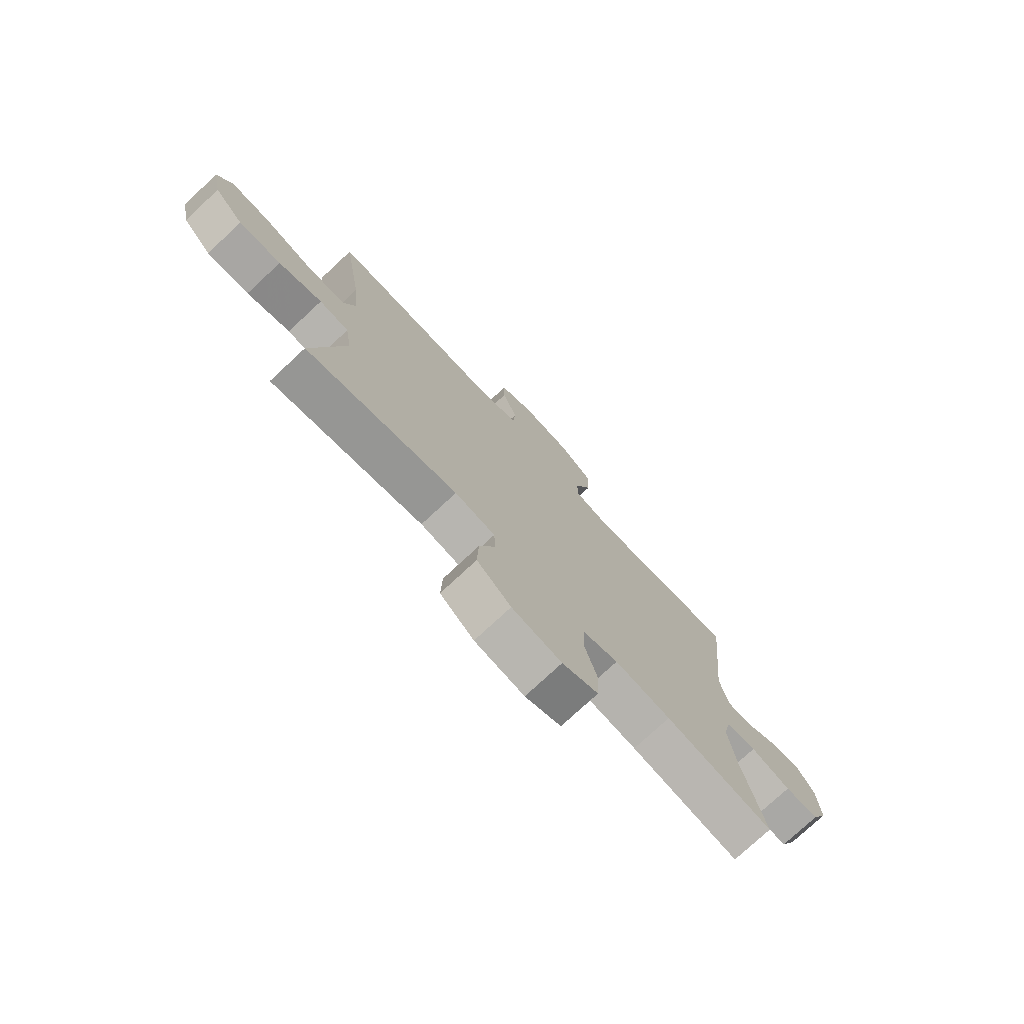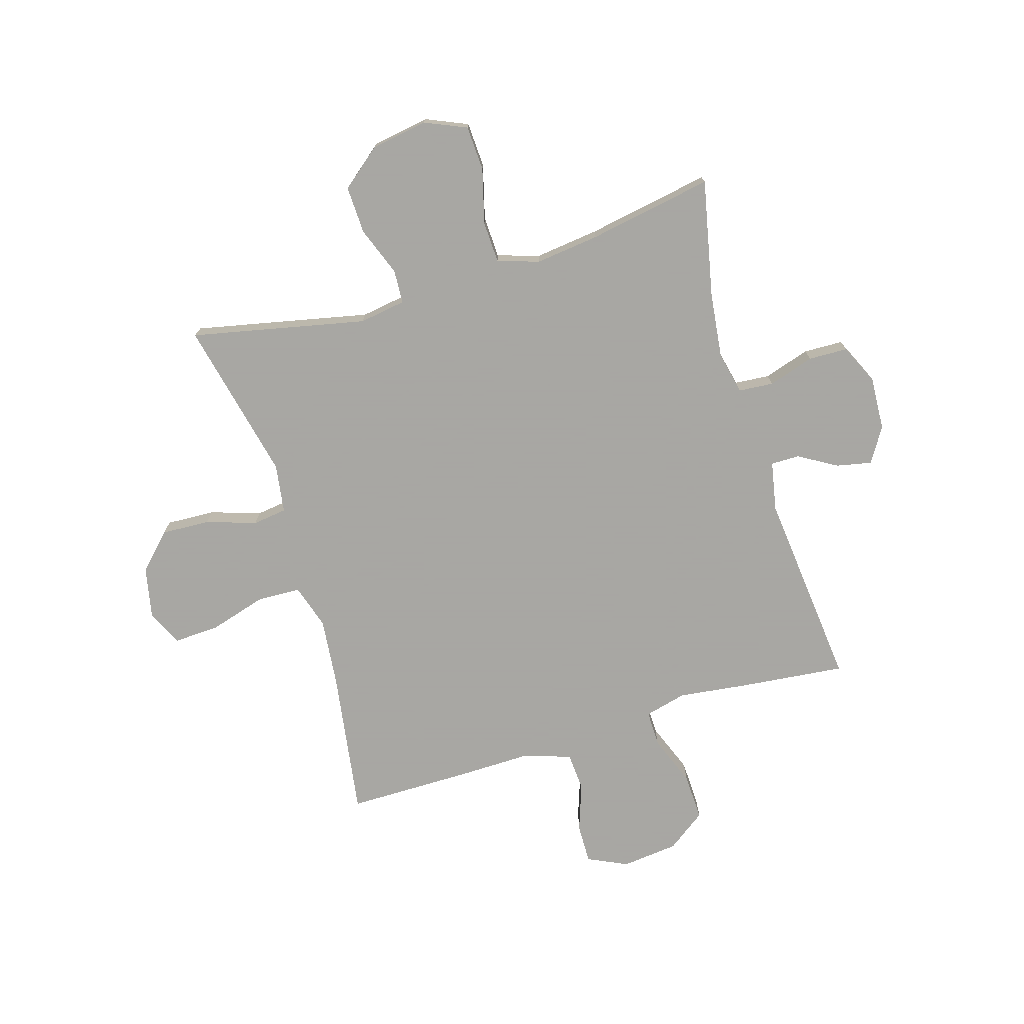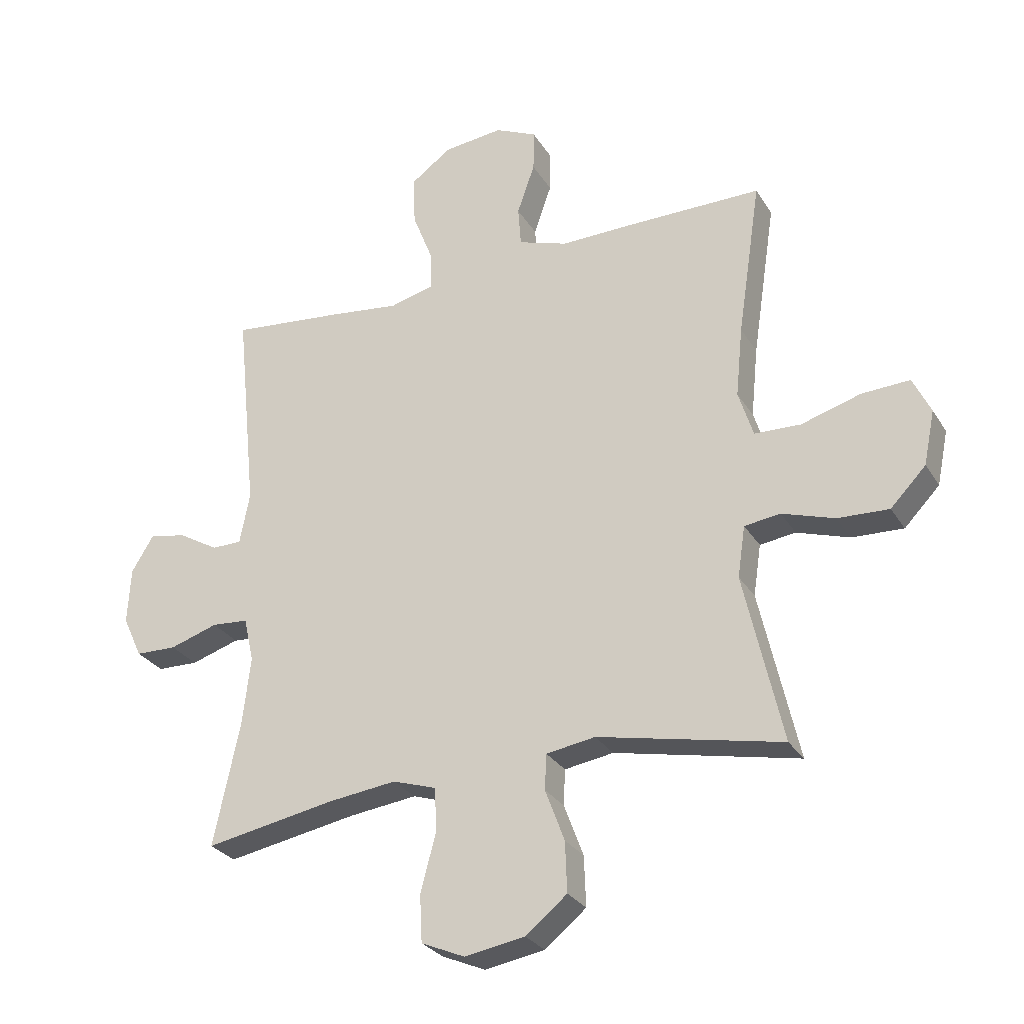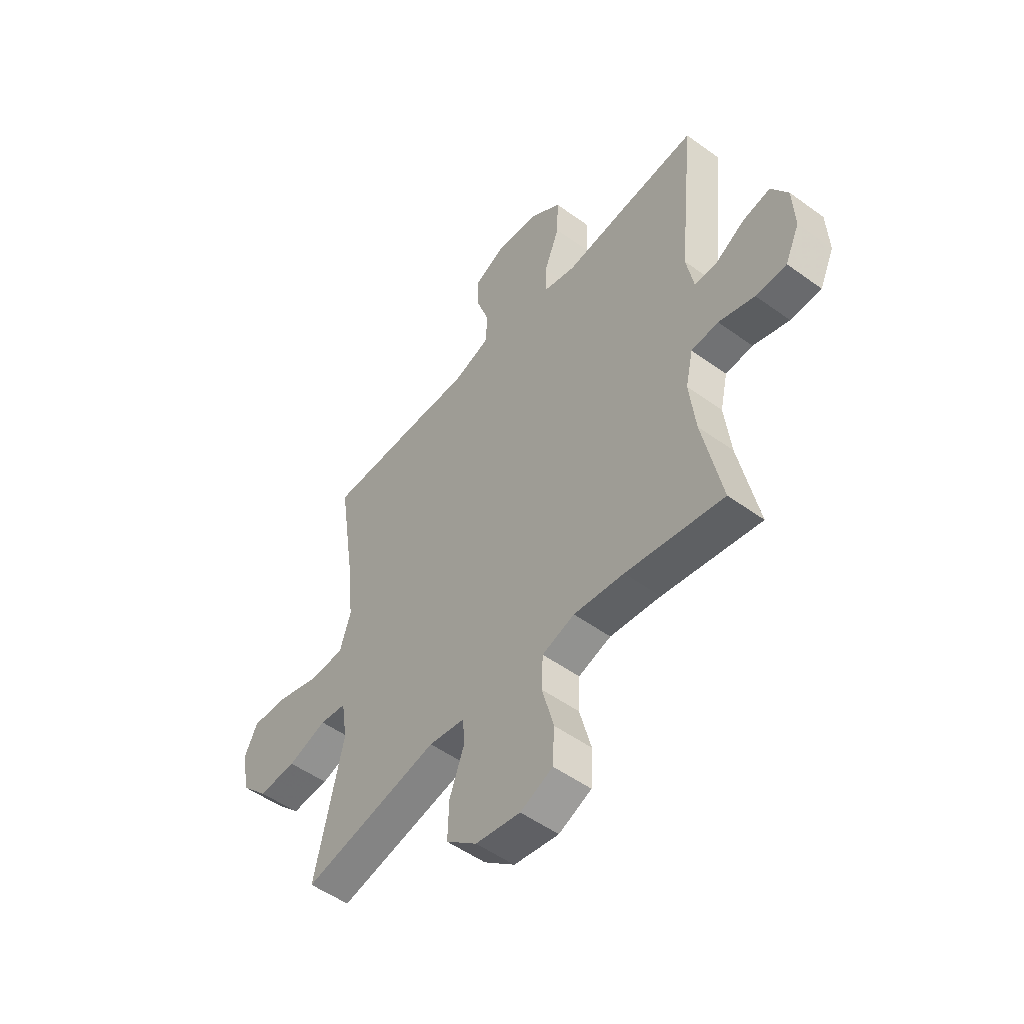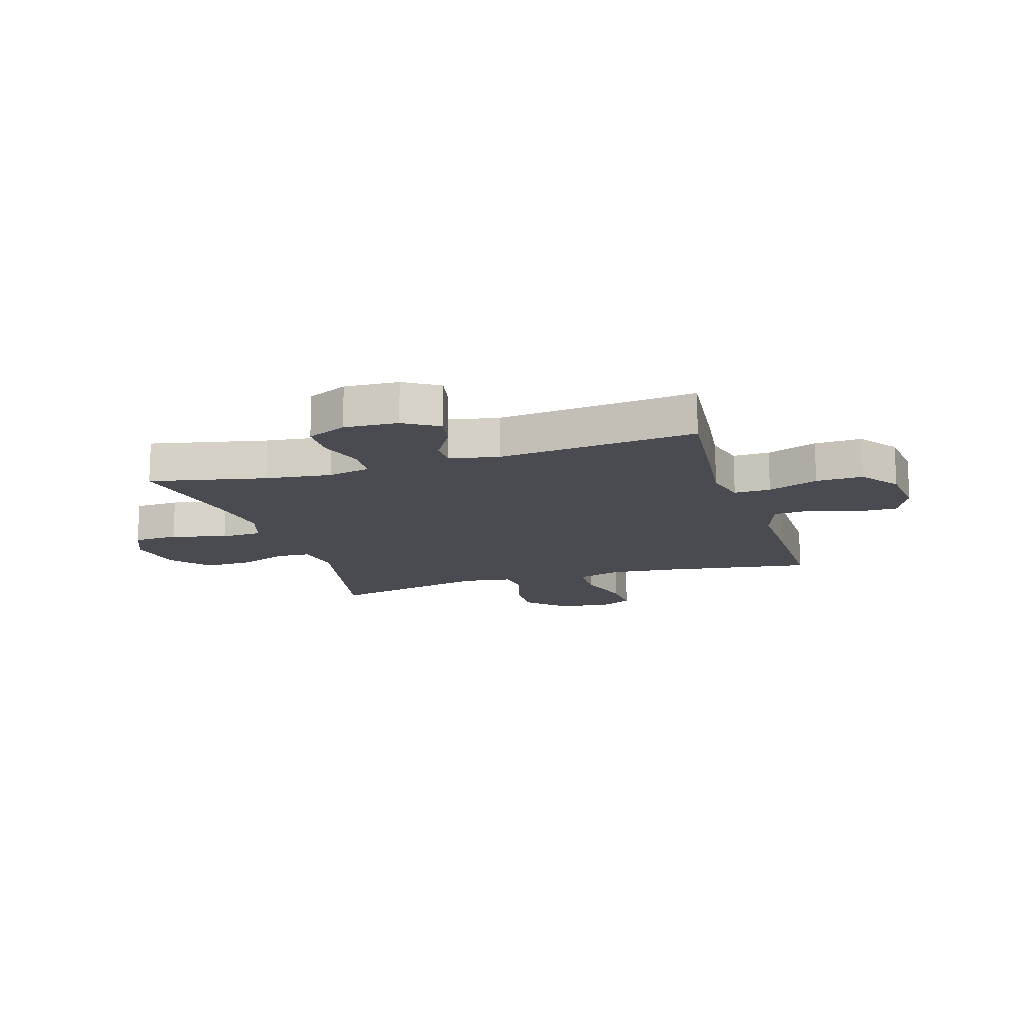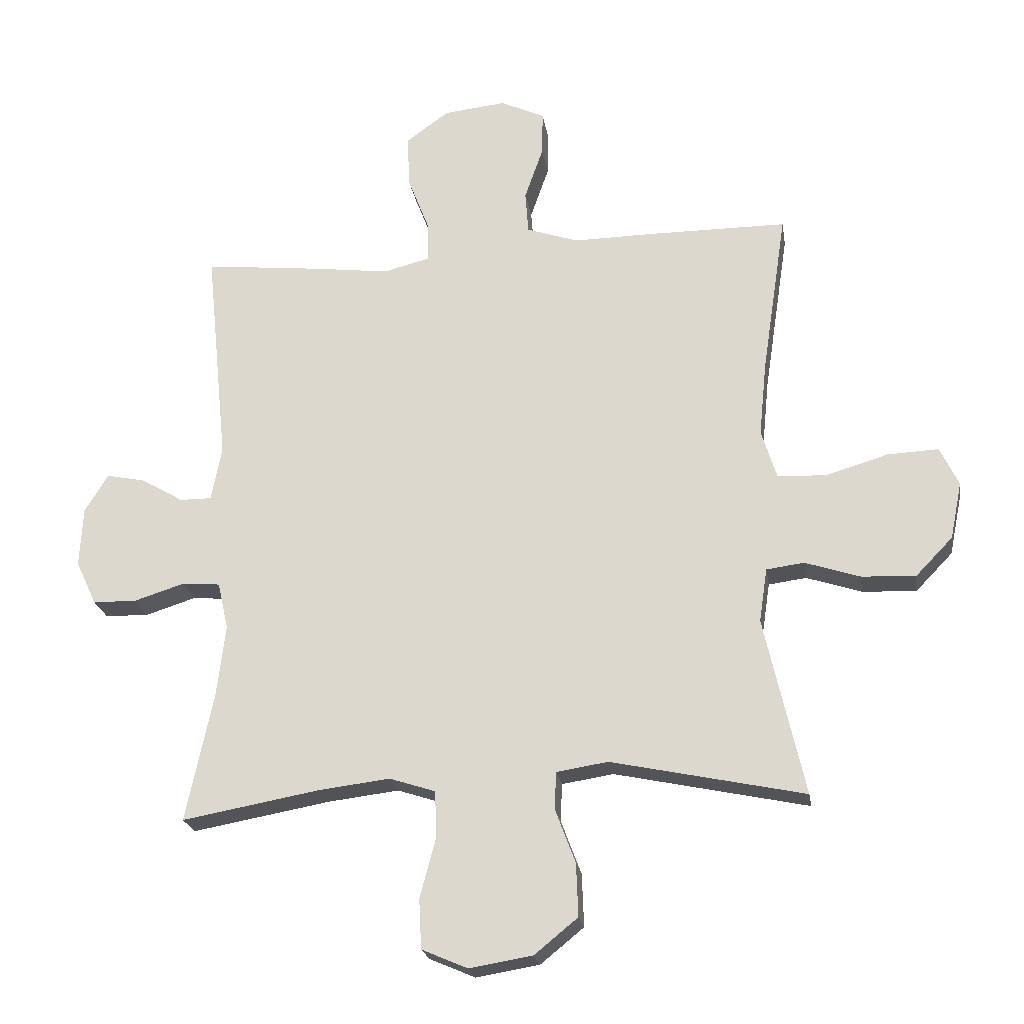
<metadata>
{"format":"obj","ext":"obj","renderer":"f3d","projection":"perspective","resolution":1024,"background":"white","views":[{"elev":-76.1,"azim":133.0,"up":"+Z"},{"elev":-74.4,"azim":-163.2,"up":"+Y"},{"elev":-28.4,"azim":25.6,"up":"+Z"},{"elev":-51.6,"azim":-128.2,"up":"+Z"},{"elev":-14.6,"azim":-72.8,"up":"+Y"},{"elev":-22.2,"azim":8.8,"up":"+Z"}]}
</metadata>
<code>
v -0.5 0.07 -0.5
v -0.456 0.07 -0.292
v -0.442 0.07 -0.175
v -0.459 0.07 -0.099
v -0.521 0.07 -0.094
v -0.603 0.07 -0.12
v -0.673 0.07 -0.118
v -0.706 0.07 -0.047
v -0.701 0.07 0.049
v -0.663 0.07 0.111
v -0.6 0.07 0.098
v -0.532 0.07 0.058
v -0.481 0.07 0.058
v -0.464 0.07 0.146
v -0.5 0.07 0.5
v -0.308 0.07 0.48
v -0.188 0.07 0.465
v -0.113 0.07 0.484
v -0.114 0.07 0.549
v -0.149 0.07 0.639
v -0.152 0.07 0.723
v -0.083 0.07 0.773
v 0.018 0.07 0.784
v 0.089 0.07 0.751
v 0.088 0.07 0.68
v 0.058 0.07 0.594
v 0.063 0.07 0.526
v 0.147 0.07 0.498
v 0.275 0.07 0.5
v 0.5 0.07 0.5
v 0.46 0.07 0.235
v 0.448 0.07 0.115
v 0.473 0.07 0.036
v 0.551 0.07 0.033
v 0.652 0.07 0.063
v 0.734 0.07 0.067
v 0.764 0.07 0.004
v 0.745 0.07 -0.088
v 0.685 0.07 -0.15
v 0.598 0.07 -0.146
v 0.509 0.07 -0.117
v 0.448 0.07 -0.125
v 0.435 0.07 -0.212
v 0.5 0.07 -0.5
v 0.188 0.07 -0.434
v 0.105 0.07 -0.447
v 0.102 0.07 -0.507
v 0.135 0.07 -0.595
v 0.138 0.07 -0.68
v 0.068 0.07 -0.737
v -0.034 0.07 -0.754
v -0.108 0.07 -0.722
v -0.112 0.07 -0.642
v -0.086 0.07 -0.544
v -0.089 0.07 -0.47
v -0.163 0.07 -0.446
v -0.278 0.07 -0.46
v -0.5 0 -0.5
v -0.456 0 -0.292
v -0.442 0 -0.175
v -0.459 0 -0.099
v -0.521 0 -0.094
v -0.603 0 -0.12
v -0.673 0 -0.118
v -0.706 0 -0.047
v -0.701 0 0.049
v -0.663 0 0.111
v -0.6 0 0.098
v -0.532 0 0.058
v -0.481 0 0.058
v -0.464 0 0.146
v -0.5 0 0.5
v -0.308 0 0.48
v -0.188 0 0.465
v -0.113 0 0.484
v -0.114 0 0.549
v -0.149 0 0.639
v -0.152 0 0.723
v -0.083 0 0.773
v 0.018 0 0.784
v 0.089 0 0.751
v 0.088 0 0.68
v 0.058 0 0.594
v 0.063 0 0.526
v 0.147 0 0.498
v 0.275 0 0.5
v 0.5 0 0.5
v 0.46 0 0.235
v 0.448 0 0.115
v 0.473 0 0.036
v 0.551 0 0.033
v 0.652 0 0.063
v 0.734 0 0.067
v 0.764 0 0.004
v 0.745 0 -0.088
v 0.685 0 -0.15
v 0.598 0 -0.146
v 0.509 0 -0.117
v 0.448 0 -0.125
v 0.435 0 -0.212
v 0.5 0 -0.5
v 0.188 0 -0.434
v 0.105 0 -0.447
v 0.102 0 -0.507
v 0.135 0 -0.595
v 0.138 0 -0.68
v 0.068 0 -0.737
v -0.034 0 -0.754
v -0.108 0 -0.722
v -0.112 0 -0.642
v -0.086 0 -0.544
v -0.089 0 -0.47
v -0.163 0 -0.446
v -0.278 0 -0.46
f 52 53 54
f 51 52 54
f 50 51 54
f 49 50 54
f 48 49 54
f 47 48 54
f 46 47 54 55
f 45 46 55 56
f 43 44 45
f 42 43 45 56
f 39 40 41
f 38 39 41
f 37 38 41
f 36 37 41
f 35 36 41
f 34 35 41
f 33 34 41 42
f 42 56 57
f 33 42 57
f 32 33 57
f 28 29 30 31
f 57 1 2
f 32 57 2
f 31 32 2
f 28 31 2
f 27 28 2
f 24 25 26
f 23 24 26
f 22 23 26
f 21 22 26
f 20 21 26
f 19 20 26
f 14 15 16 17
f 13 14 17 18
f 10 11 12
f 9 10 12
f 8 9 12
f 7 8 12
f 6 7 12
f 5 6 12
f 4 5 12 13
f 3 4 13 18
f 27 2 3 18
f 18 19 26 27
f 111 110 109
f 111 109 108
f 111 108 107
f 111 107 106
f 111 106 105
f 111 105 104
f 112 111 104 103
f 113 112 103 102
f 102 101 100
f 113 102 100 99
f 98 97 96
f 98 96 95
f 98 95 94
f 98 94 93
f 98 93 92
f 98 92 91
f 99 98 91 90
f 114 113 99
f 114 99 90
f 114 90 89
f 88 87 86 85
f 59 58 114
f 59 114 89
f 59 89 88
f 59 88 85
f 59 85 84
f 83 82 81
f 83 81 80
f 83 80 79
f 83 79 78
f 83 78 77
f 83 77 76
f 74 73 72 71
f 75 74 71 70
f 69 68 67
f 69 67 66
f 69 66 65
f 69 65 64
f 69 64 63
f 69 63 62
f 70 69 62 61
f 75 70 61 60
f 75 60 59 84
f 84 83 76 75
f 1 58 59 2
f 2 59 60 3
f 3 60 61 4
f 4 61 62 5
f 5 62 63 6
f 6 63 64 7
f 7 64 65 8
f 8 65 66 9
f 9 66 67 10
f 10 67 68 11
f 11 68 69 12
f 12 69 70 13
f 13 70 71 14
f 14 71 72 15
f 15 72 73 16
f 16 73 74 17
f 17 74 75 18
f 18 75 76 19
f 19 76 77 20
f 20 77 78 21
f 21 78 79 22
f 22 79 80 23
f 23 80 81 24
f 24 81 82 25
f 25 82 83 26
f 26 83 84 27
f 27 84 85 28
f 28 85 86 29
f 29 86 87 30
f 30 87 88 31
f 31 88 89 32
f 32 89 90 33
f 33 90 91 34
f 34 91 92 35
f 35 92 93 36
f 36 93 94 37
f 37 94 95 38
f 38 95 96 39
f 39 96 97 40
f 40 97 98 41
f 41 98 99 42
f 42 99 100 43
f 43 100 101 44
f 44 101 102 45
f 45 102 103 46
f 46 103 104 47
f 47 104 105 48
f 48 105 106 49
f 49 106 107 50
f 50 107 108 51
f 51 108 109 52
f 52 109 110 53
f 53 110 111 54
f 54 111 112 55
f 55 112 113 56
f 56 113 114 57
f 57 114 58 1

</code>
